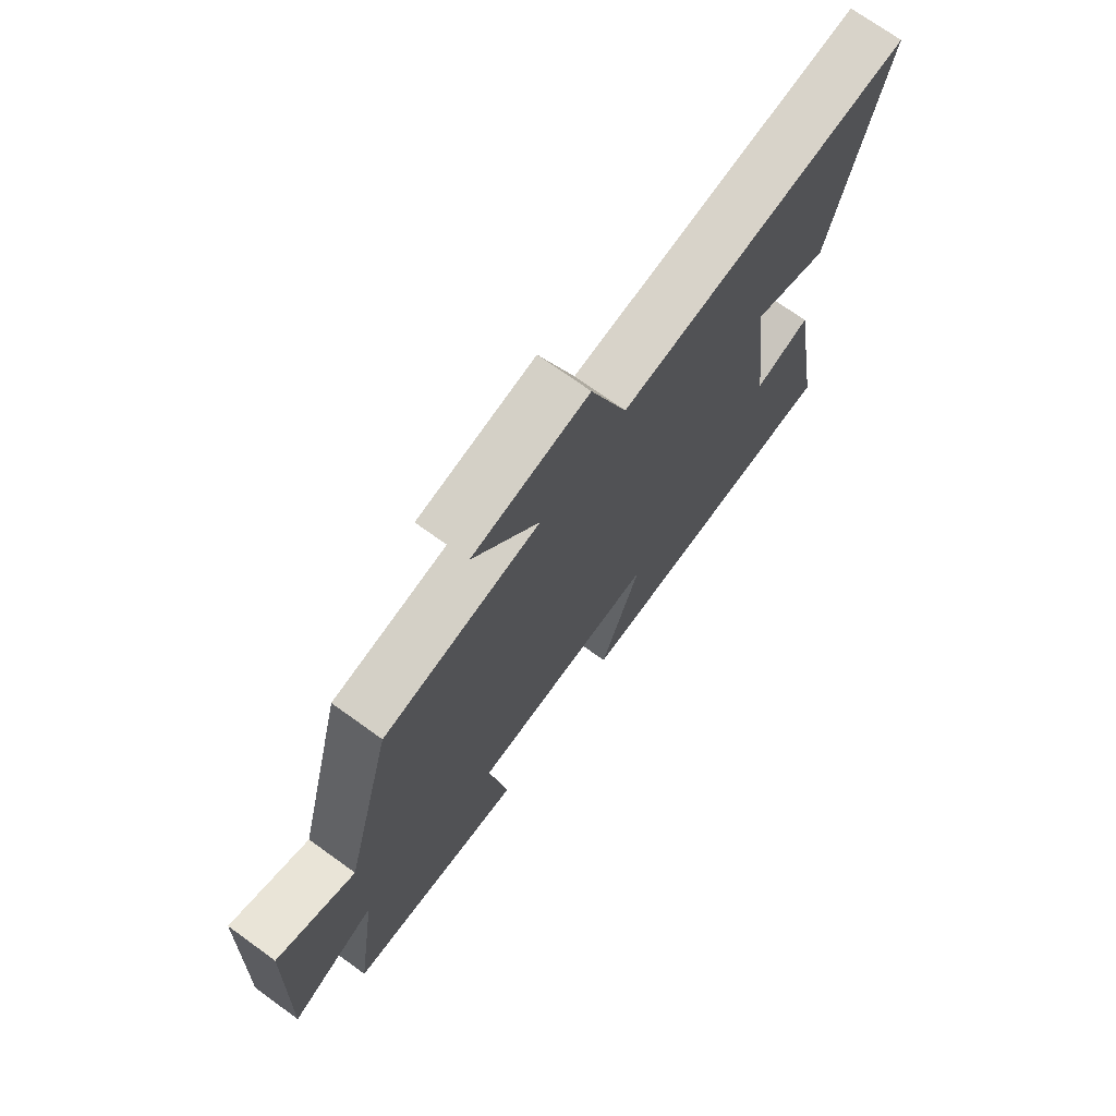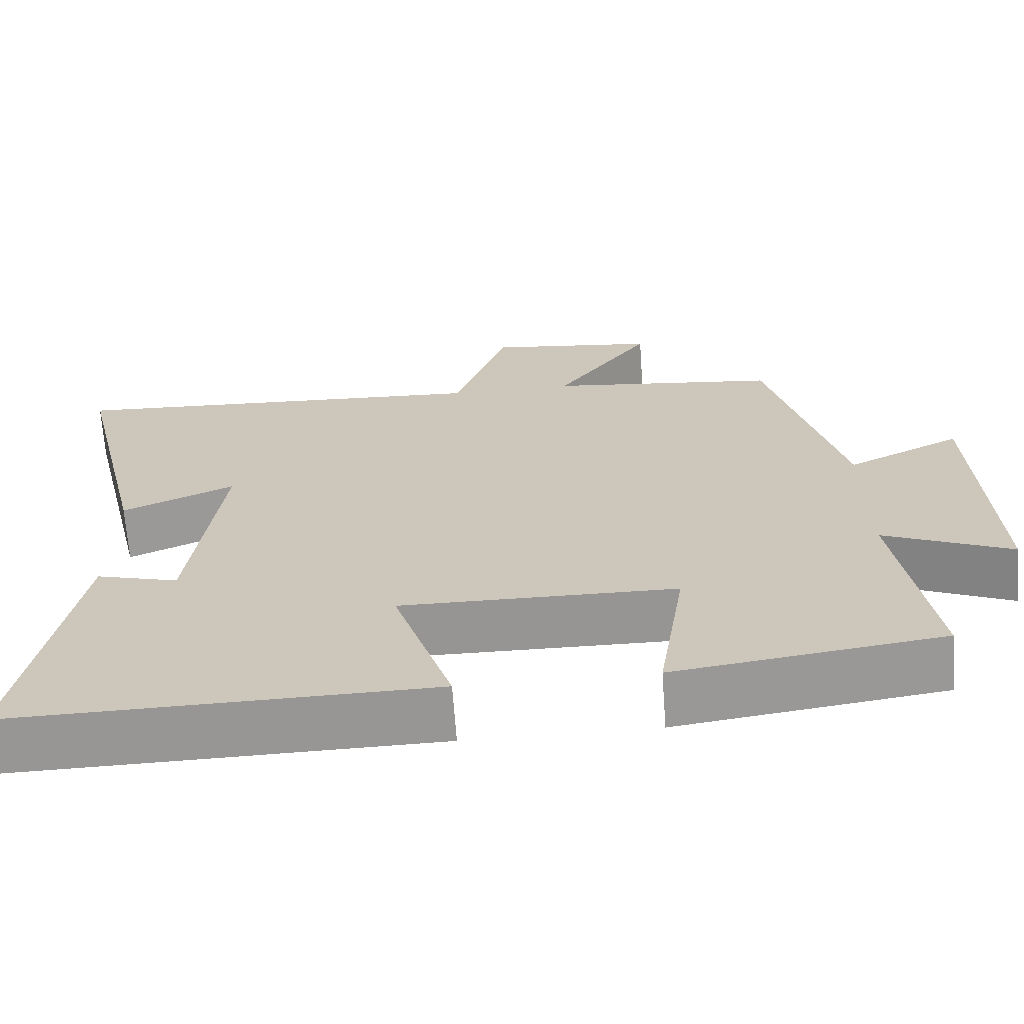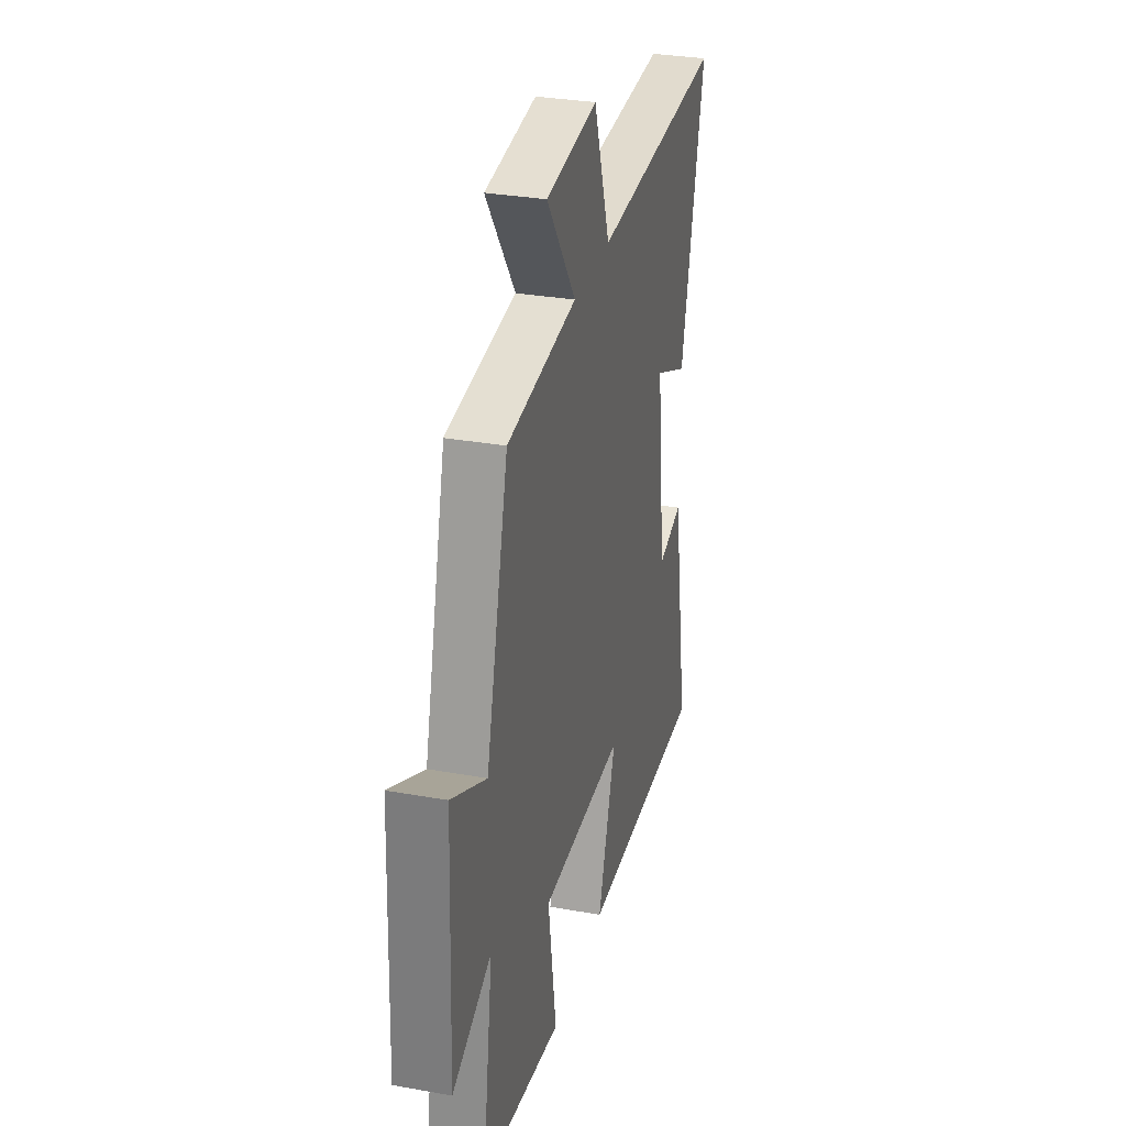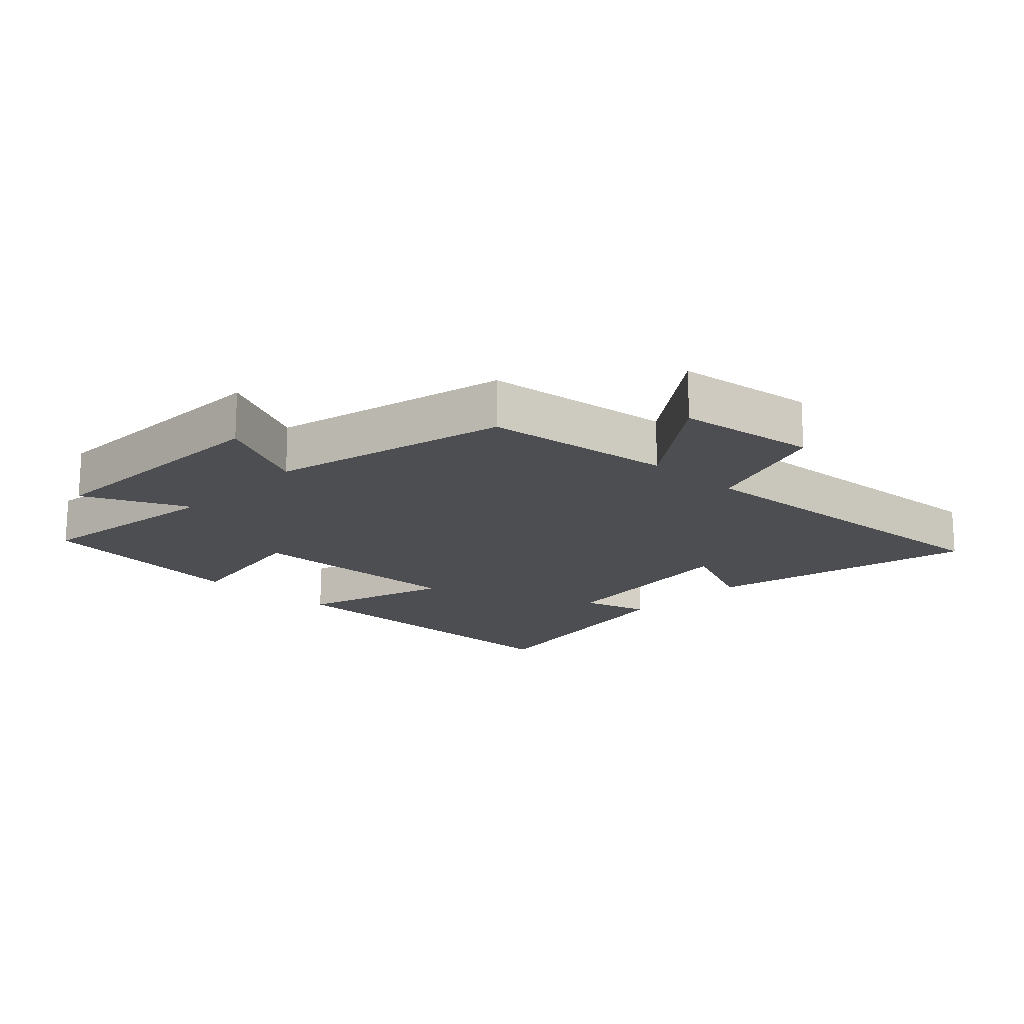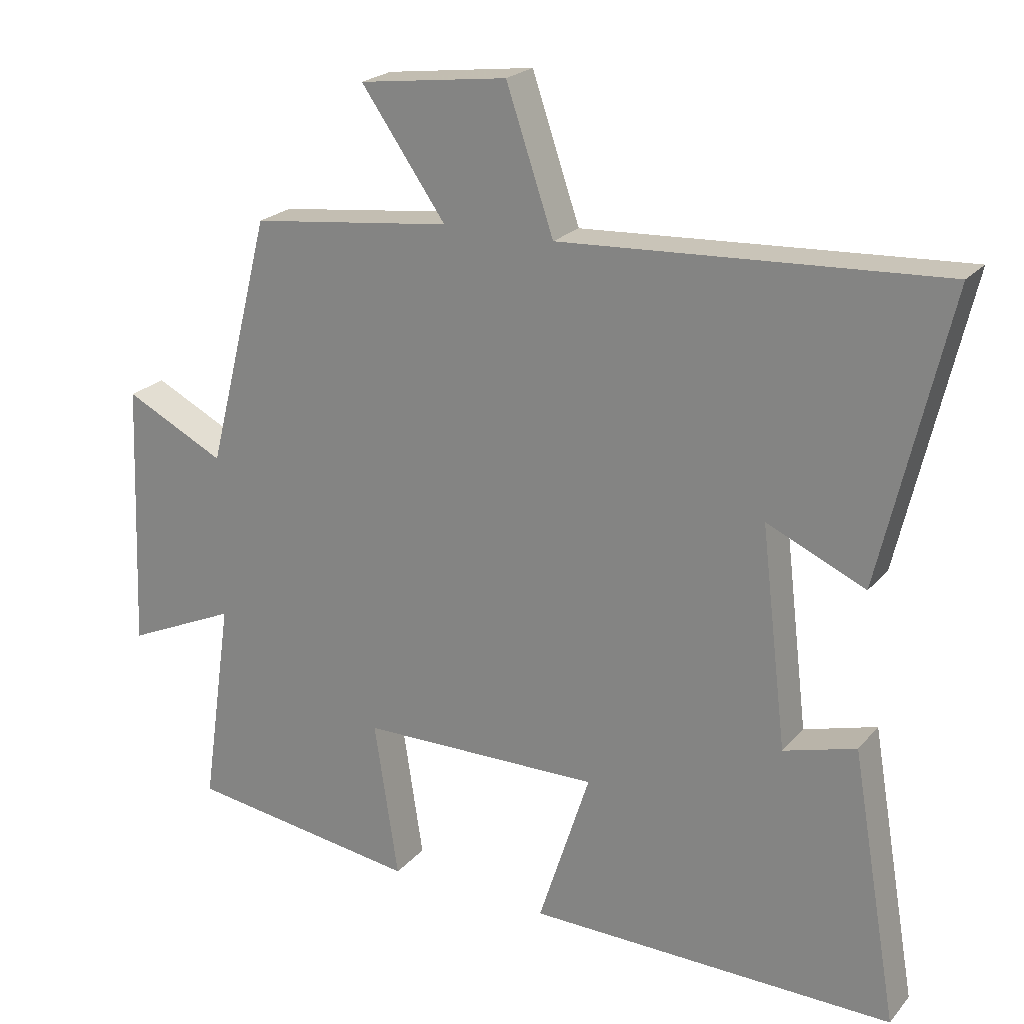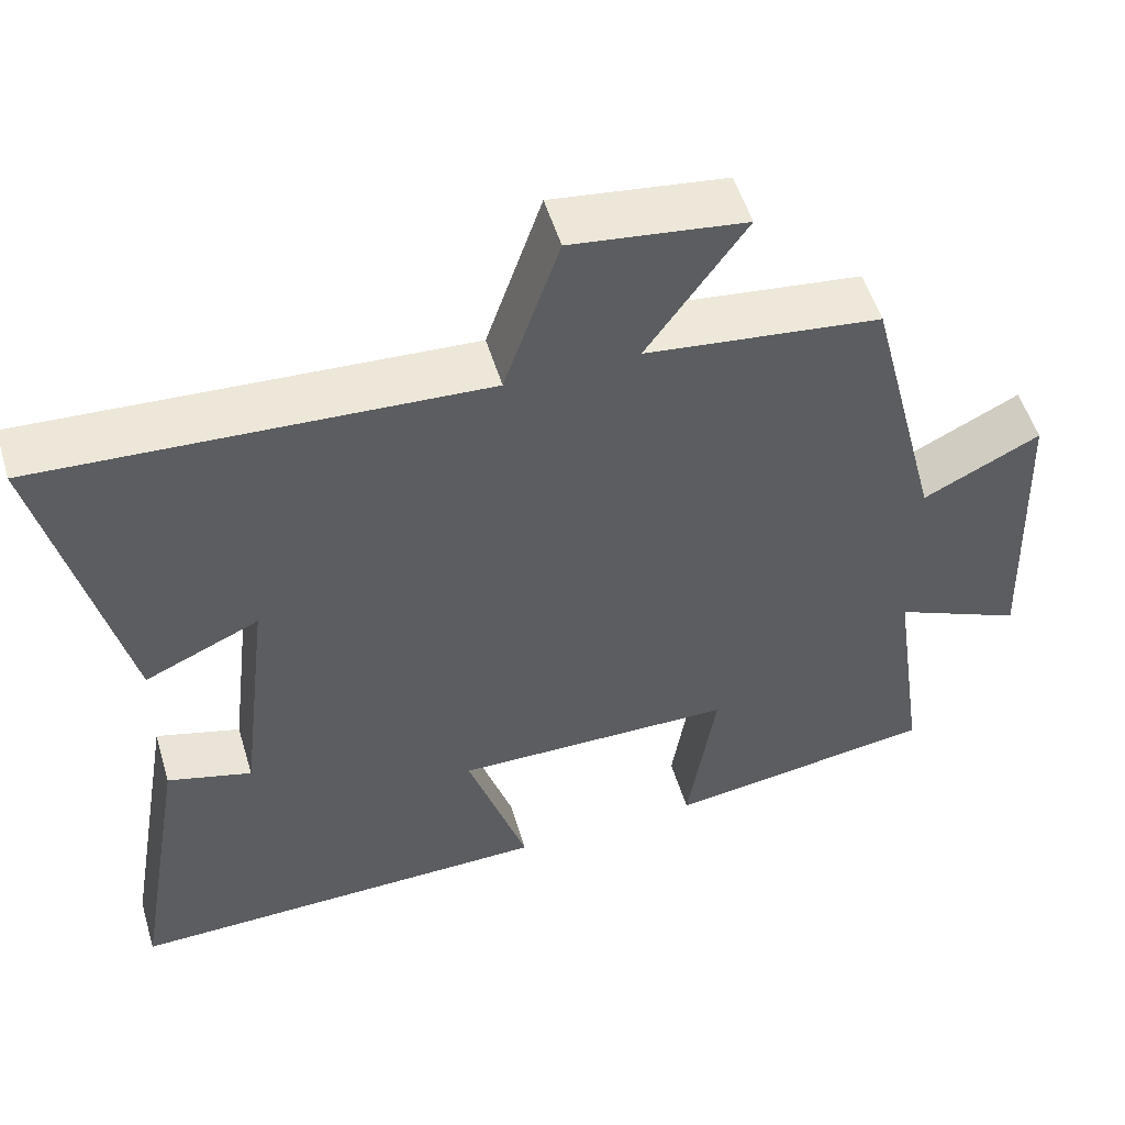
<metadata>
{"format":"obj","ext":"obj","renderer":"f3d","projection":"perspective","resolution":1024,"background":"white","views":[{"elev":72.3,"azim":-54.2,"up":"+Z"},{"elev":-67.7,"azim":-175.9,"up":"+Z"},{"elev":31.0,"azim":-75.6,"up":"+Z"},{"elev":-17.0,"azim":-43.2,"up":"+Y"},{"elev":22.3,"azim":29.3,"up":"+Z"},{"elev":53.0,"azim":163.3,"up":"+Z"}]}
</metadata>
<code>
v -0.544 0.07 -0.452
v -0.5 0.07 -0.147
v -0.662 0.07 -0.22
v -0.646 0.07 0.172
v -0.5 0.07 0.099
v -0.407 0.07 0.465
v -0.114 0.07 0.5
v -0.237 0.07 0.675
v -0.021 0.07 0.703
v 0.048 0.07 0.5
v 0.598 0.07 0.531
v 0.5 0.07 0.11
v 0.357 0.07 0.174
v 0.395 0.07 -0.144
v 0.5 0.07 -0.114
v 0.568 0.07 -0.509
v 0.034 0.07 -0.5
v 0.109 0.07 -0.267
v -0.241 0.07 -0.271
v -0.206 0.07 -0.5
v -0.544 0 -0.452
v -0.5 0 -0.147
v -0.662 0 -0.22
v -0.646 0 0.172
v -0.5 0 0.099
v -0.407 0 0.465
v -0.114 0 0.5
v -0.237 0 0.675
v -0.021 0 0.703
v 0.048 0 0.5
v 0.598 0 0.531
v 0.5 0 0.11
v 0.357 0 0.174
v 0.395 0 -0.144
v 0.5 0 -0.114
v 0.568 0 -0.509
v 0.034 0 -0.5
v 0.109 0 -0.267
v -0.241 0 -0.271
v -0.206 0 -0.5
f 19 20 1 2
f 18 19 2
f 15 16 17 18
f 14 15 18
f 13 14 18 2
f 10 11 12 13
f 10 13 2
f 7 8 9 10
f 5 6 7 10
f 5 10 2 3
f 3 4 5
f 22 21 40 39
f 22 39 38
f 38 37 36 35
f 38 35 34
f 22 38 34 33
f 33 32 31 30
f 22 33 30
f 30 29 28 27
f 30 27 26 25
f 23 22 30 25
f 25 24 23
f 1 21 22 2
f 2 22 23 3
f 3 23 24 4
f 4 24 25 5
f 5 25 26 6
f 6 26 27 7
f 7 27 28 8
f 8 28 29 9
f 9 29 30 10
f 10 30 31 11
f 11 31 32 12
f 12 32 33 13
f 13 33 34 14
f 14 34 35 15
f 15 35 36 16
f 16 36 37 17
f 17 37 38 18
f 18 38 39 19
f 19 39 40 20
f 20 40 21 1

</code>
